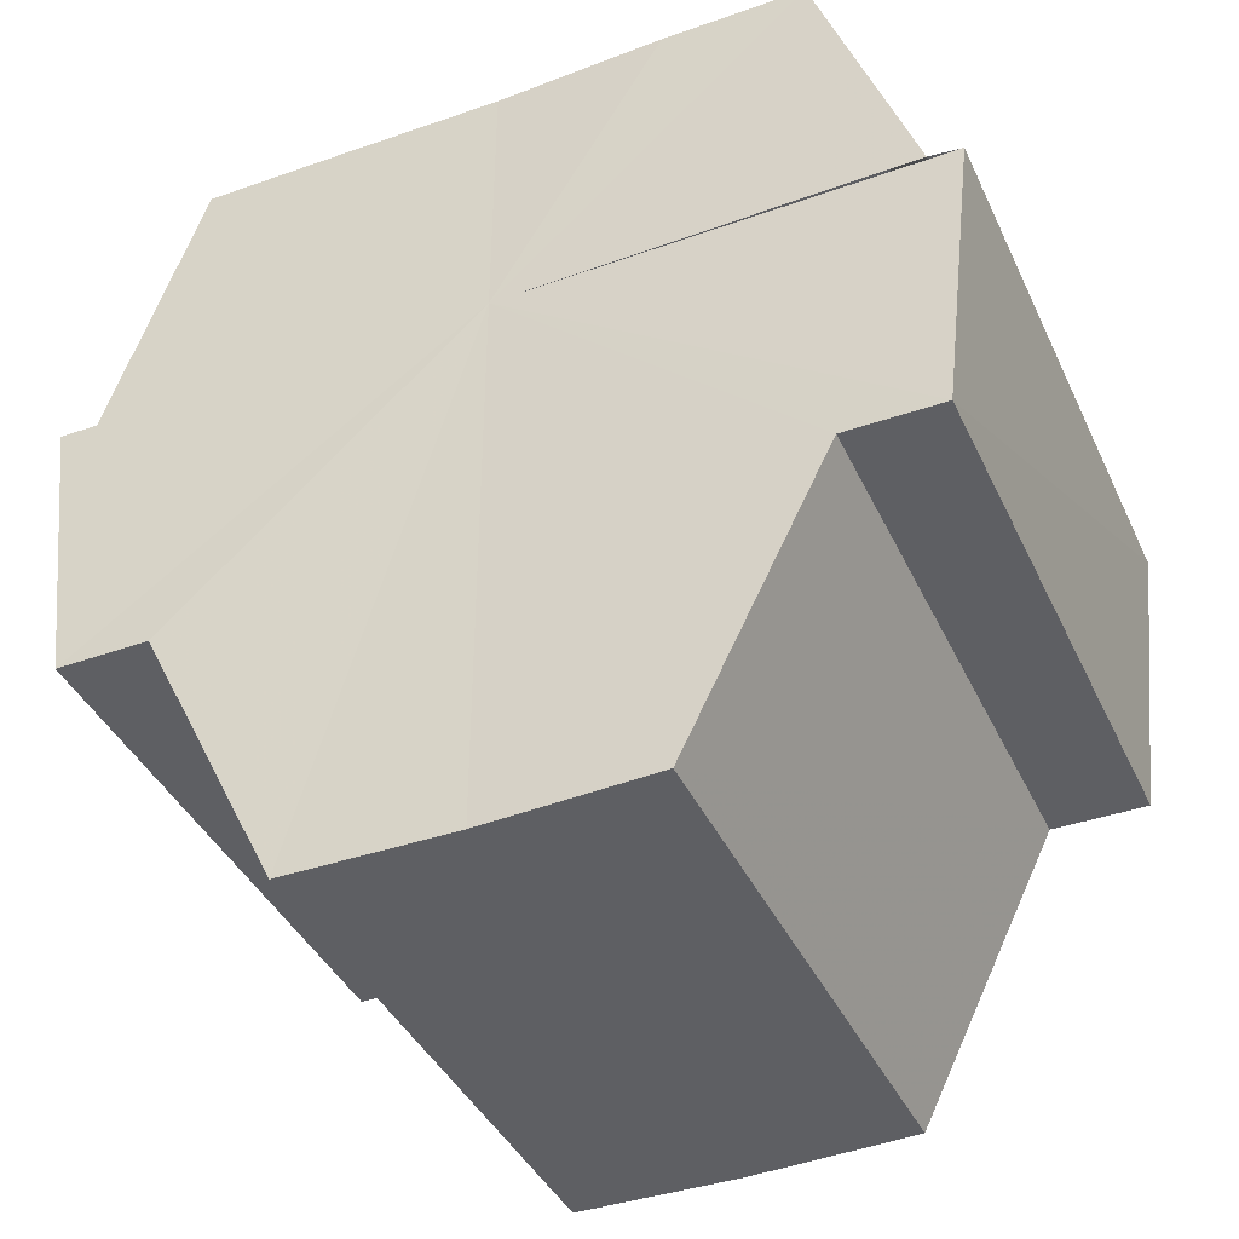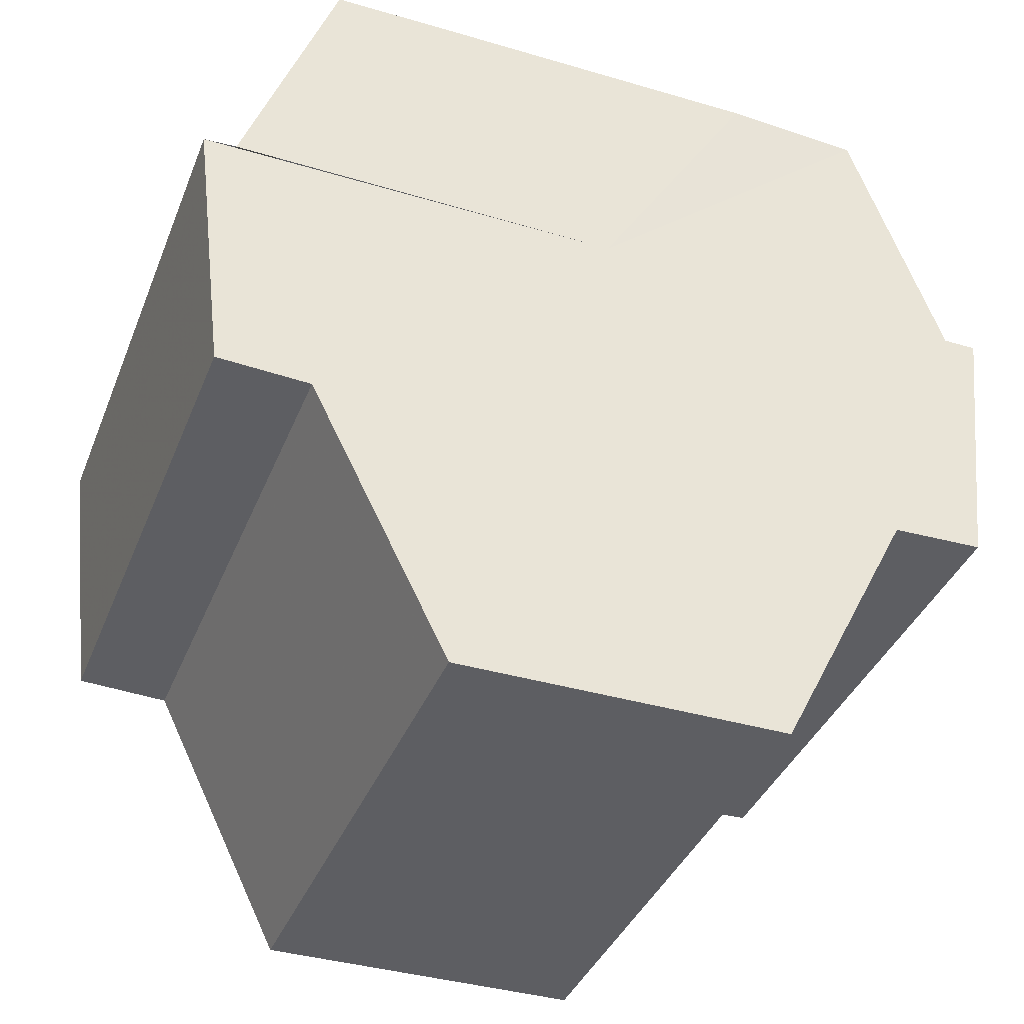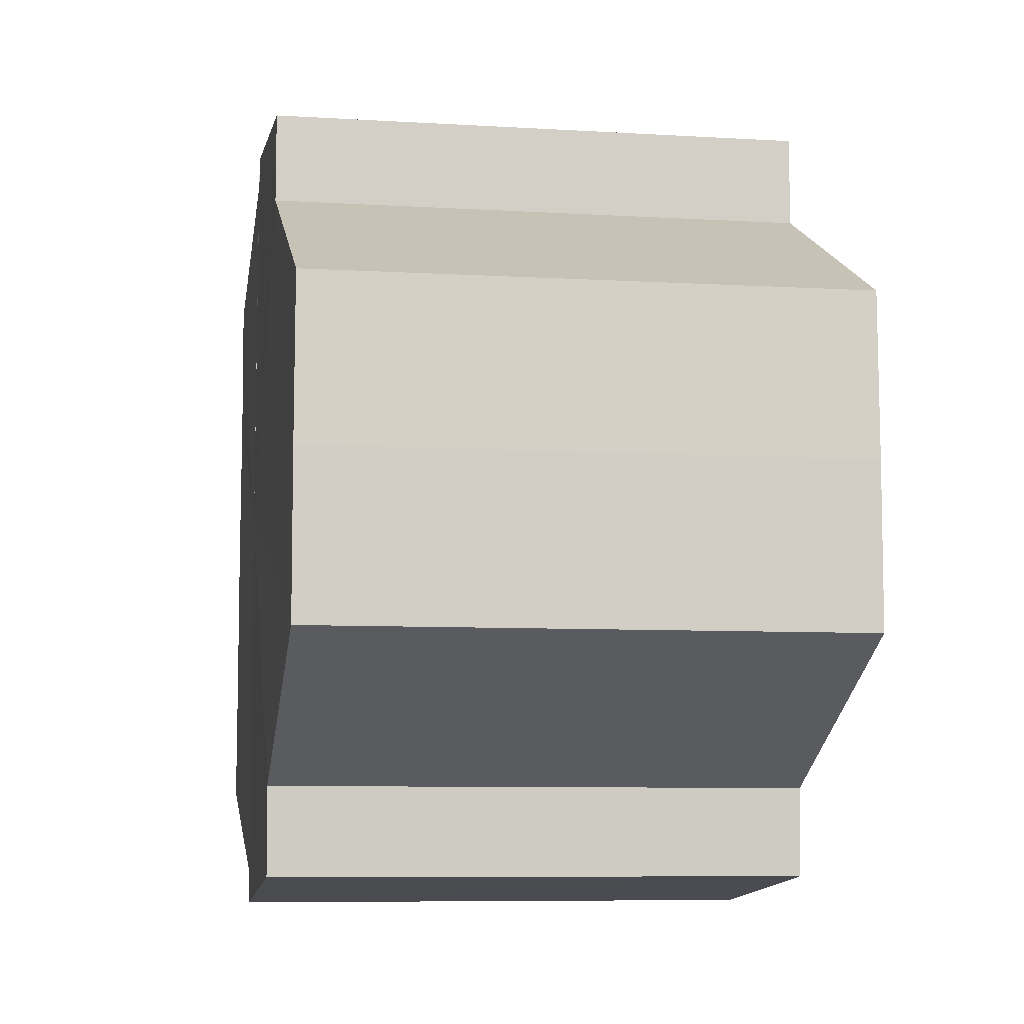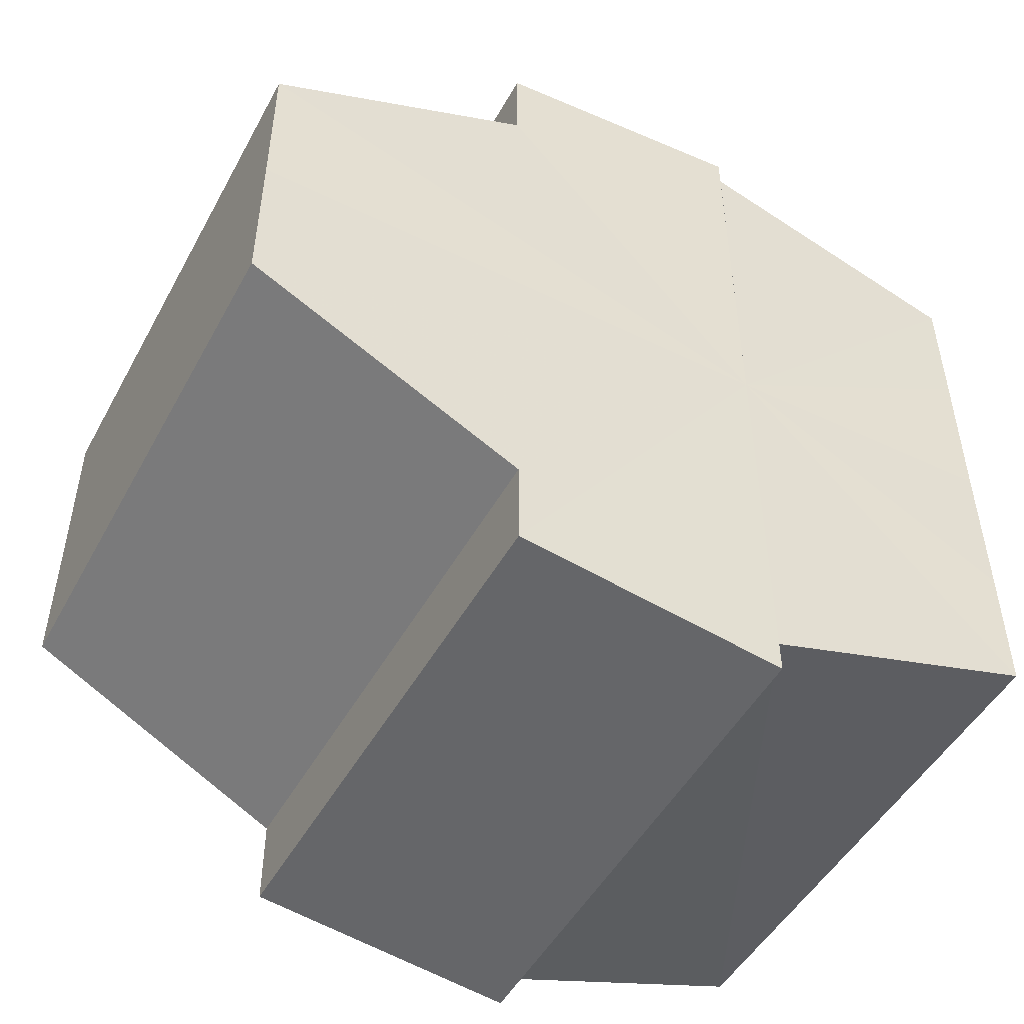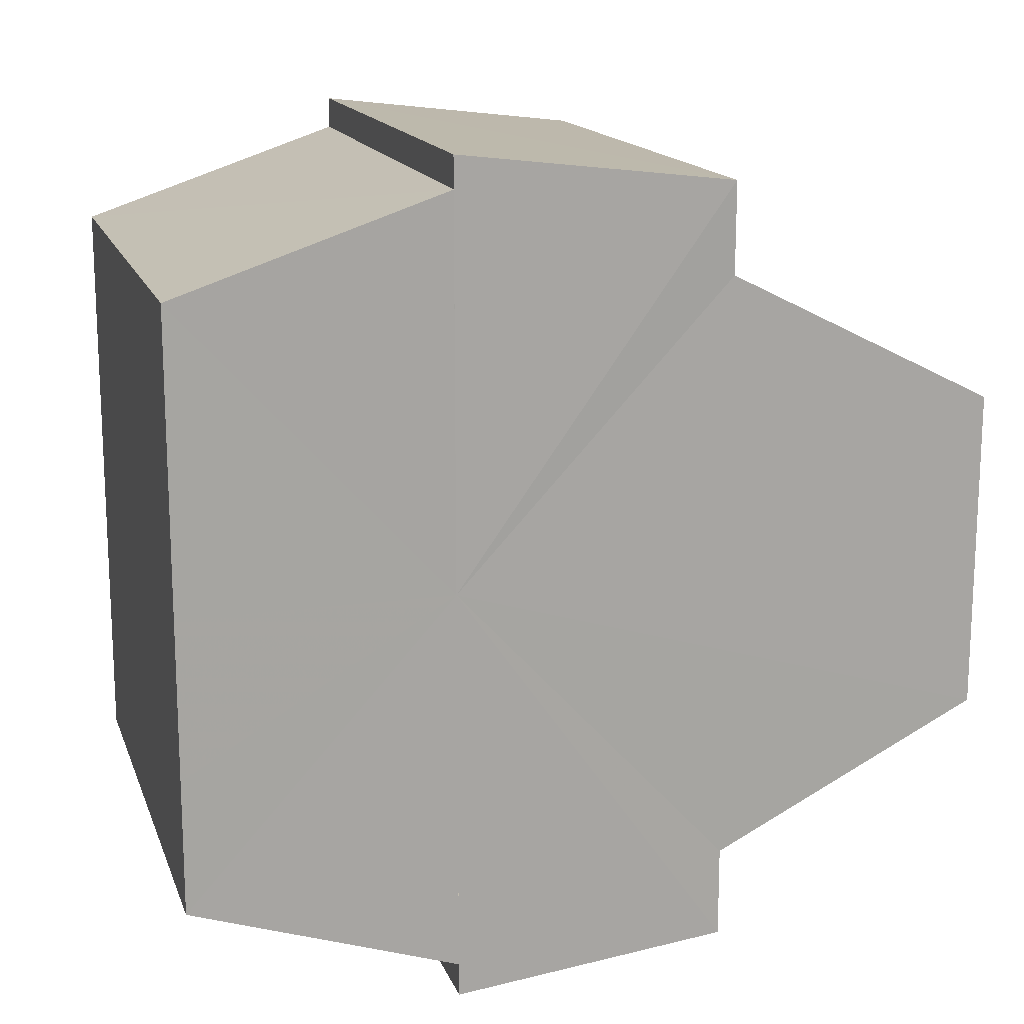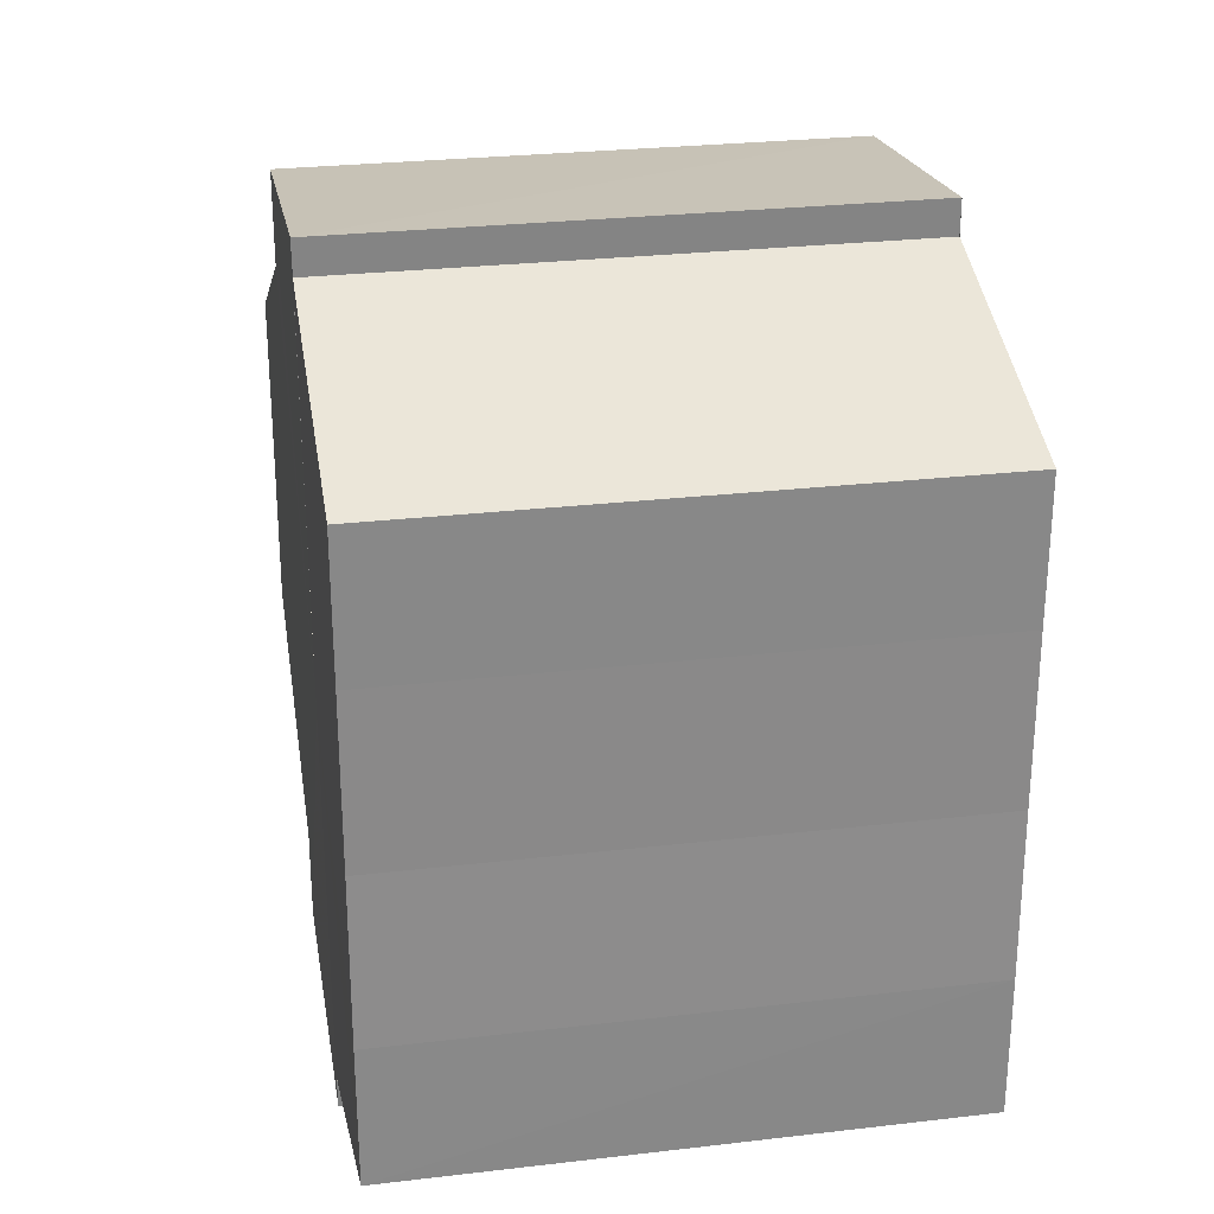
<metadata>
{"format":"obj","ext":"obj","renderer":"f3d","projection":"perspective","resolution":1024,"background":"white","views":[{"elev":-40.6,"azim":113.5,"up":"+Y"},{"elev":-38.8,"azim":69.4,"up":"+Y"},{"elev":-7.7,"azim":-9.7,"up":"+Z"},{"elev":-49.6,"azim":61.7,"up":"+Z"},{"elev":15.7,"azim":-106.1,"up":"+Z"},{"elev":26.9,"azim":169.8,"up":"+Z"}]}
</metadata>
<code>
o 13486
v 2243 1853 10.49
v 2243 1853 10.48
v 2243 1853 10.49
v 2243 1853 10.48
v 2243 1853 10.48
v 2243 1853 10.47
v 2243 1853 10.48
v 2243 1853 10.49
v 2243 1853 10.49
v 2243 1853 10.5
v 2243 1853 10.5
v 2243 1853 10.5
v 2243 1853 10.5
v 2243 1853 10.5
v 2243 1853 10.5
v 2243 1853 10.49
v 2243 1853 10.49
v 2243 1853 10.49
v 2243 1853 10.49
v 2243 1853 10.48
v 2243 1853 10.48
v 2243 1853 10.48
v 2243 1853 10.48
v 2243 1853 10.47
v 2243 1853 10.47
v 2243 1853 10.49
v 2243 1853 10.48
v 2243 1853 10.47
v 2243 1853 10.47
v 2243 1853 10.47
v 2243 1853 10.47
v 2243 1853 10.47
v 2243 1853 10.48
v 2243 1853 10.49
v 2243 1853 10.49
v 2243 1853 10.5
v 2243 1853 10.5
v 2243 1853 10.5
v 2243 1853 10.5
v 2243 1853 10.5
v 2243 1853 10.5
v 2243 1853 10.5
v 2243 1853 10.5
v 2243 1853 10.5
v 2243 1853 10.5
v 2243 1853 10.5
v 2243 1853 10.5
v 2243 1853 10.5
v 2243 1853 10.49
v 2243 1853 10.5
v 2243 1853 10.49
v 2243 1853 10.49
v 2243 1853 10.48
v 2243 1853 10.49
v 2243 1853 10.48
v 2243 1853 10.48
v 2243 1853 10.47
v 2243 1853 10.48
v 2243 1853 10.49
v 2243 1853 10.5
v 2243 1853 10.5
v 2243 1853 10.49
v 2243 1853 10.49
v 2243 1853 10.48
v 2243 1853 10.48
v 2243 1853 10.47
v 2243 1853 10.47
v 2243 1853 10.5
v 2243 1853 10.5
v 2243 1853 10.49
v 2243 1853 10.49
v 2243 1853 10.48
v 2243 1853 10.48
v 2243 1853 10.47
v 2243 1853 10.47
v 2243 1853 10.47
v 2243 1853 10.47
v 2243 1853 10.47
v 2243 1853 10.47
v 2243 1853 10.47
v 2243 1853 10.48
v 2243 1853 10.48
v 2243 1853 10.48
v 2243 1853 10.49
v 2243 1853 10.48
v 2243 1853 10.49
v 2243 1853 10.49
v 2243 1853 10.5
v 2243 1853 10.49
v 2243 1853 10.5
v 2243 1853 10.5
v 2243 1853 10.48
v 2243 1853 10.47
v 2243 1853 10.48
v 2243 1853 10.49
v 2243 1853 10.49
v 2243 1853 10.5
v 2243 1853 10.5
f 1 2 3
f 2 4 5
f 4 6 7
f 8 1 9
f 10 8 11
f 12 10 13
f 13 14 15
f 15 16 17
f 17 18 19
f 19 20 21
f 21 22 23
f 23 24 25
f 26 24 27
f 26 28 24
f 29 28 30
f 31 32 29
f 26 27 33
f 26 33 34
f 26 34 35
f 26 35 36
f 26 36 37
f 38 37 39
f 40 41 38
f 26 37 42
f 43 42 44
f 45 46 43
f 47 45 48
f 49 50 47
f 51 52 49
f 53 54 51
f 55 56 53
f 57 58 55
f 59 44 60
f 59 60 61
f 59 61 62
f 59 62 63
f 59 63 64
f 59 64 65
f 59 65 66
f 59 66 67
f 59 68 69
f 59 70 68
f 59 71 70
f 59 72 71
f 59 73 72
f 59 74 73
f 75 76 77
f 78 76 79
f 80 81 79
f 81 82 83
f 82 84 85
f 84 86 87
f 86 88 89
f 88 90 91
f 26 92 93
f 26 94 92
f 26 95 94
f 26 96 95
f 26 97 96
f 26 98 97

</code>
